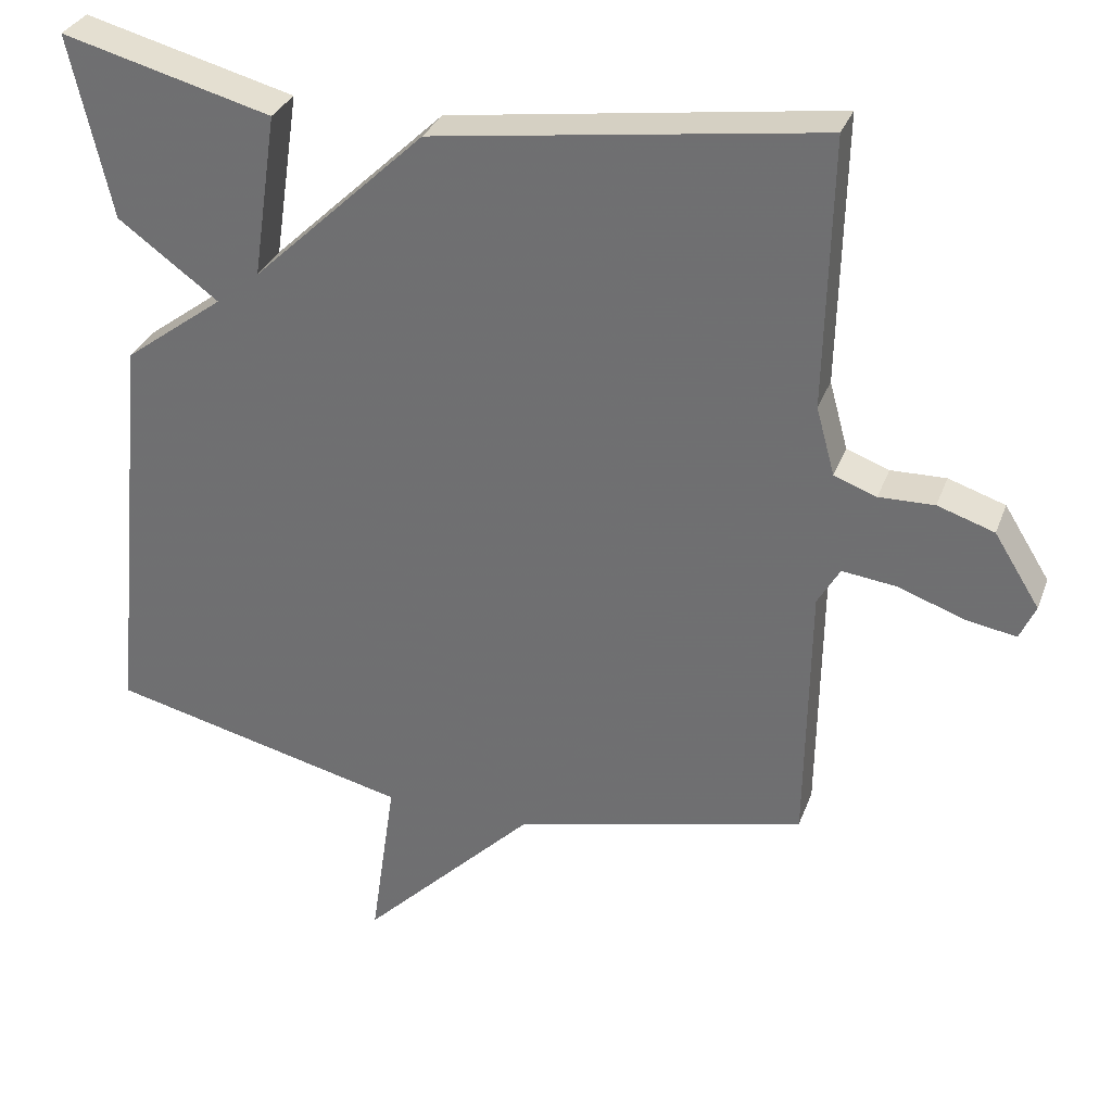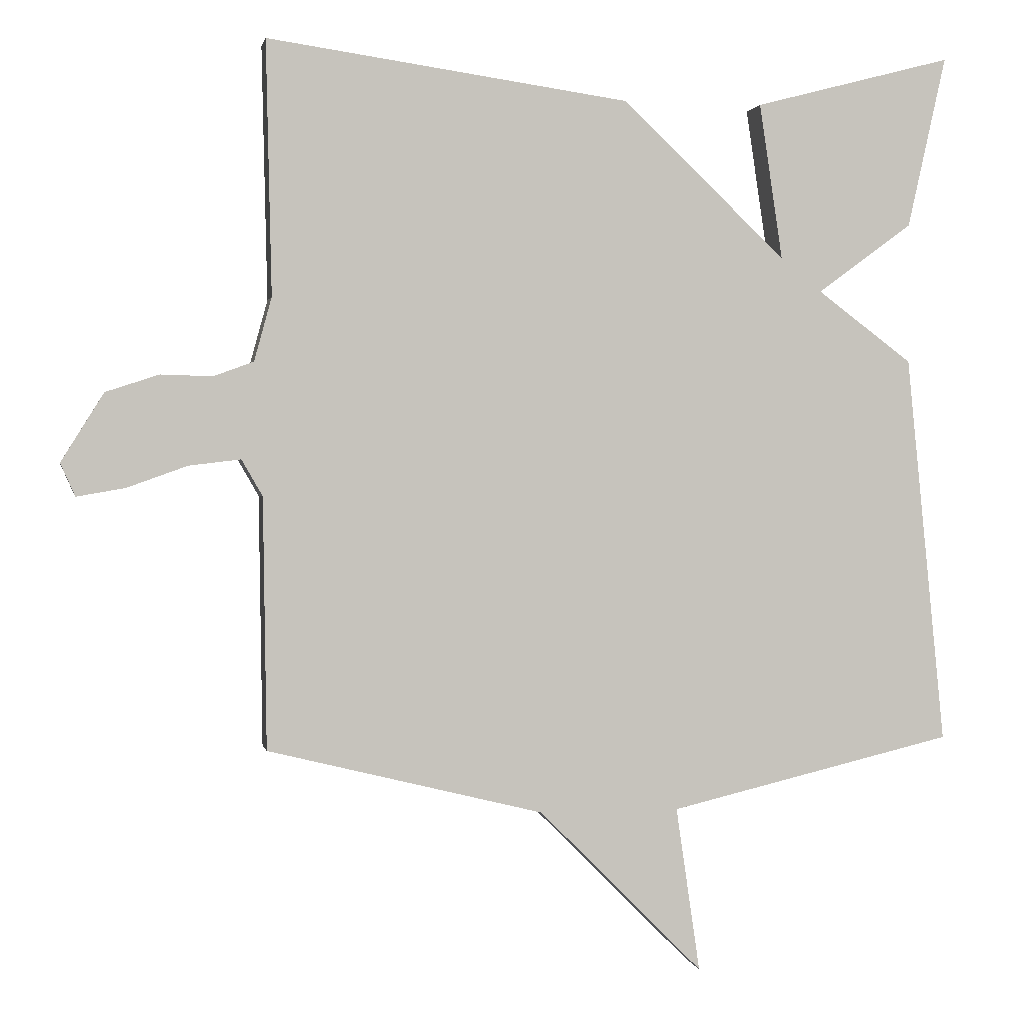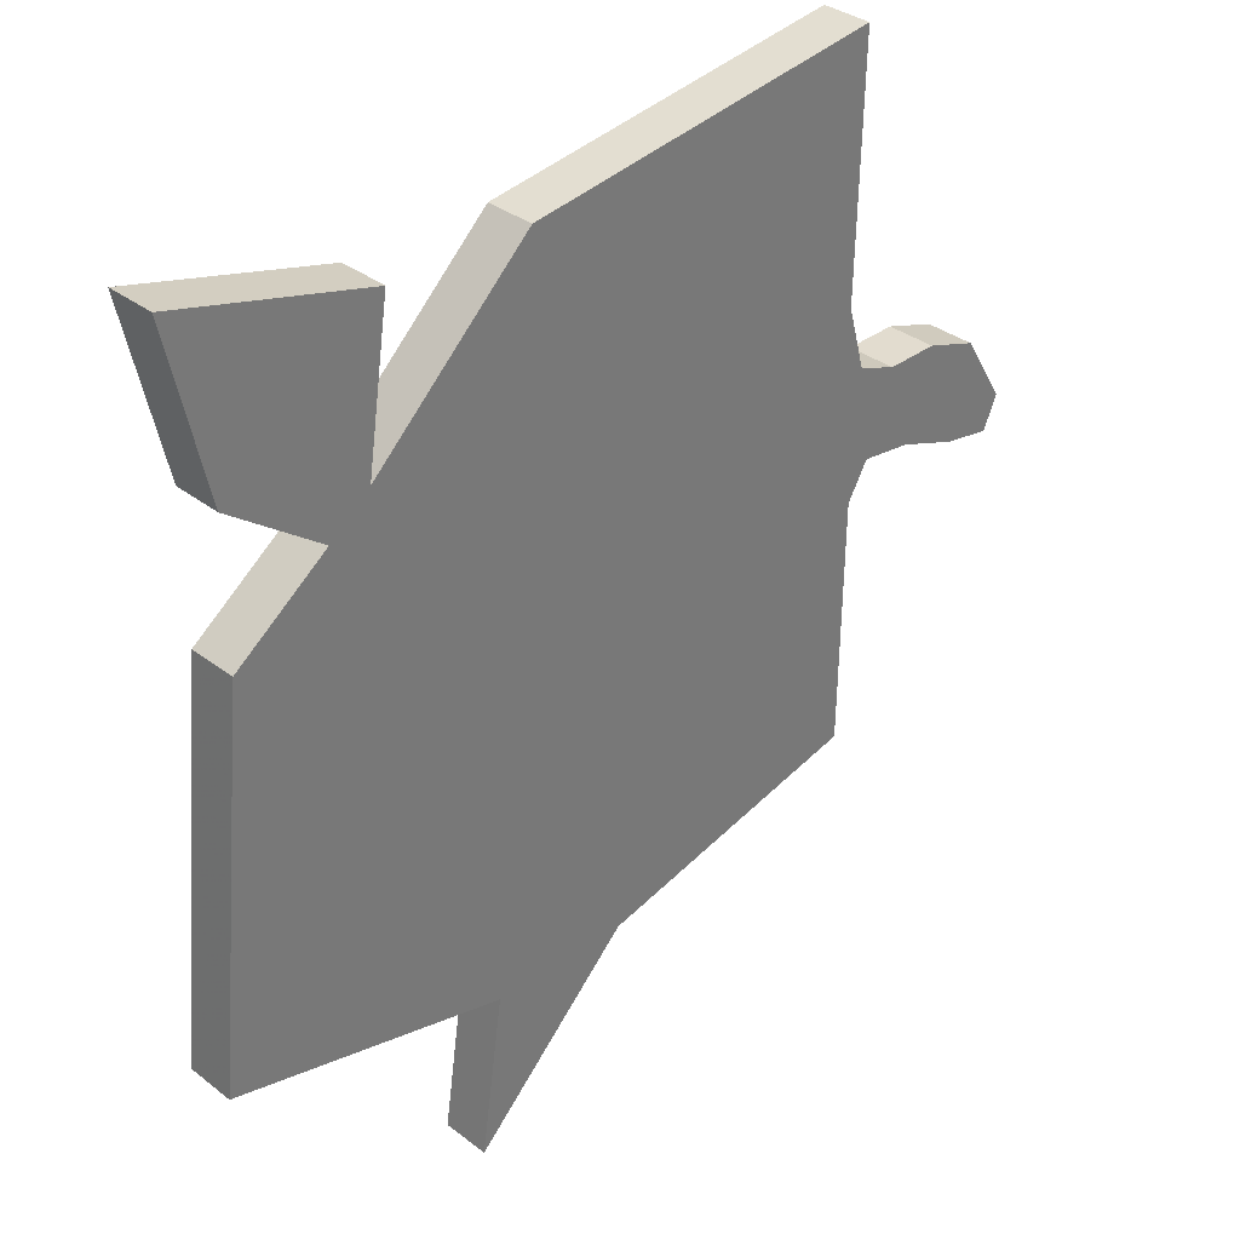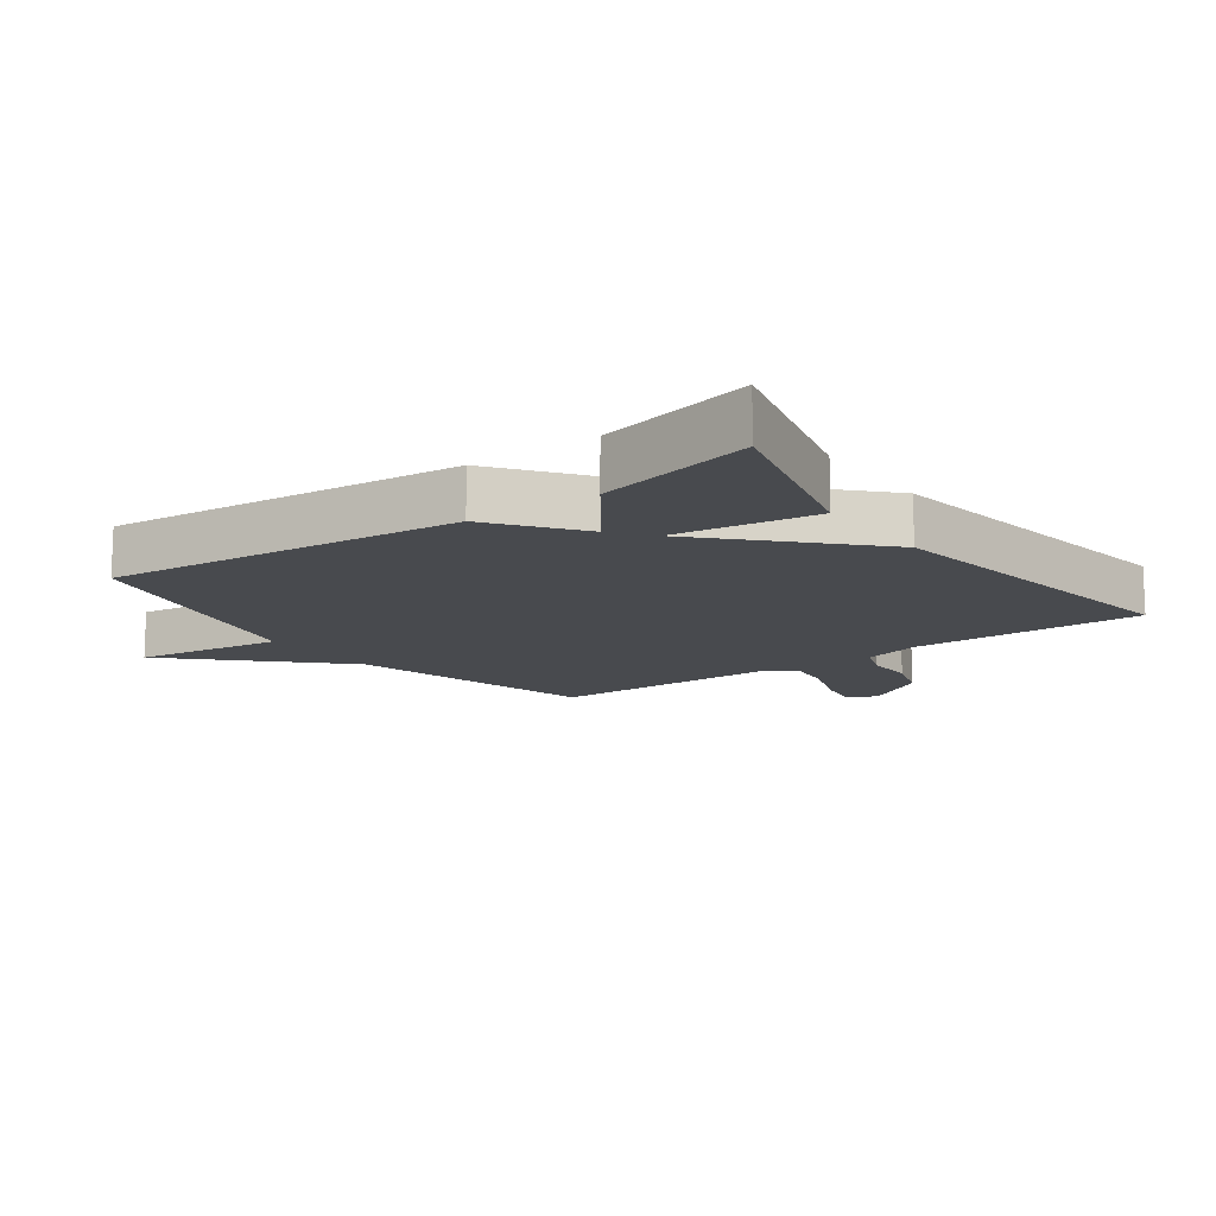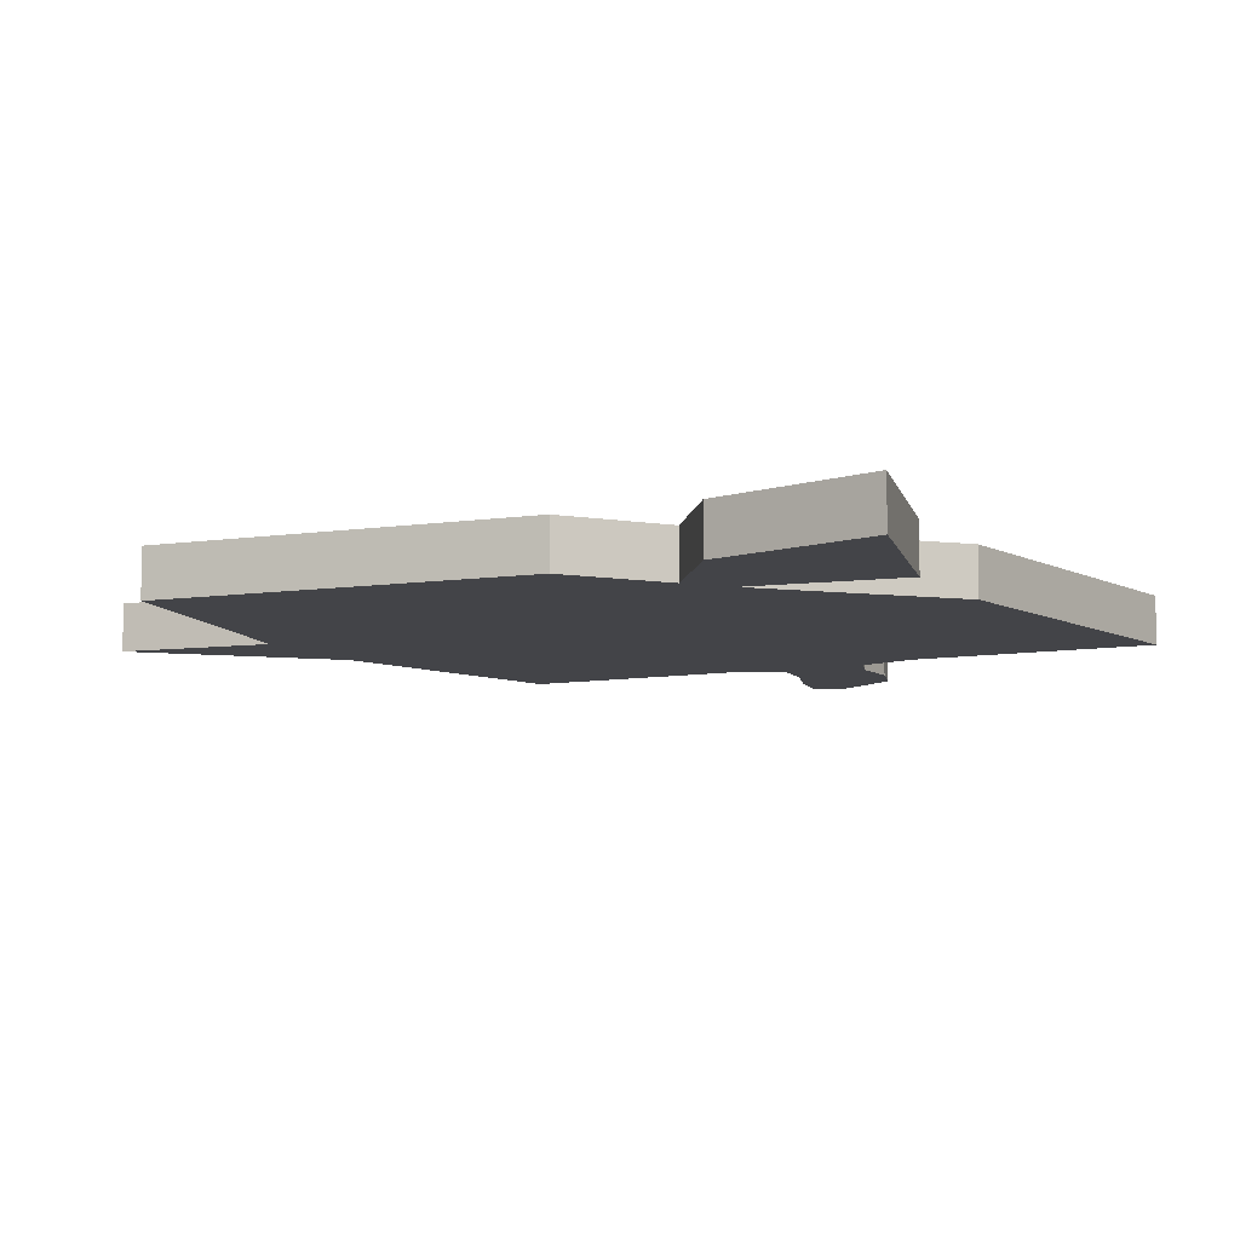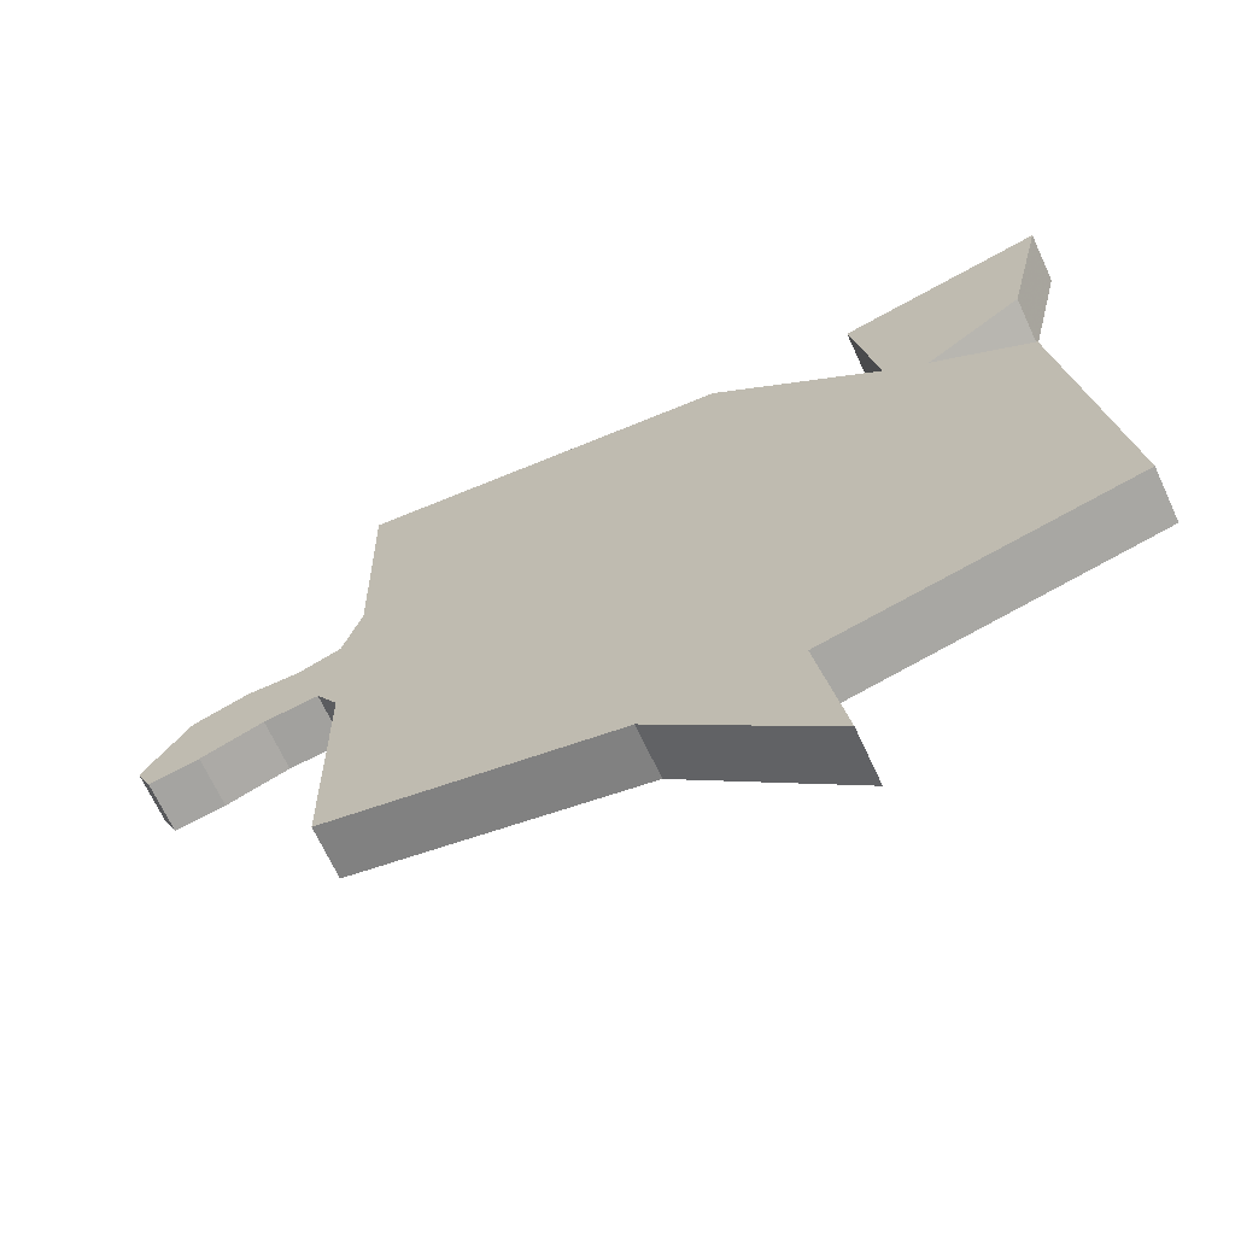
<metadata>
{"format":"obj","ext":"obj","renderer":"f3d","projection":"perspective","resolution":1024,"background":"white","views":[{"elev":31.8,"azim":18.5,"up":"+Z"},{"elev":0.9,"azim":169.4,"up":"+Z"},{"elev":34.0,"azim":-43.8,"up":"+Z"},{"elev":-13.2,"azim":-53.7,"up":"+Y"},{"elev":-8.2,"azim":-61.9,"up":"+Y"},{"elev":-68.7,"azim":-155.1,"up":"+Z"}]}
</metadata>
<code>
v 0.5 0.07 -0.5
v 0.106 0.07 -0.597
v -0.128 0.07 -0.831
v -0.094 0.07 -0.597
v -0.5 0.07 -0.5
v -0.445 0.07 0.055
v -0.31 0.07 0.156
v -0.445 0.07 0.255
v -0.5 0.07 0.5
v -0.218 0.07 0.426
v -0.251 0.07 0.204
v -0.018 0.07 0.426
v 0.5 0.07 0.5
v 0.492 0.07 0.138
v 0.517 0.07 0.047
v 0.574 0.07 0.026
v 0.648 0.07 0.028
v 0.724 0.07 0.003
v 0.785 0.07 -0.095
v 0.764 0.07 -0.142
v 0.695 0.07 -0.13
v 0.609 0.07 -0.099
v 0.535 0.07 -0.09
v 0.505 0.07 -0.142
v 0.5 0 -0.5
v 0.106 0 -0.597
v -0.128 0 -0.831
v -0.094 0 -0.597
v -0.5 0 -0.5
v -0.445 0 0.055
v -0.31 0 0.156
v -0.445 0 0.255
v -0.5 0 0.5
v -0.218 0 0.426
v -0.251 0 0.204
v -0.018 0 0.426
v 0.5 0 0.5
v 0.492 0 0.138
v 0.517 0 0.047
v 0.574 0 0.026
v 0.648 0 0.028
v 0.724 0 0.003
v 0.785 0 -0.095
v 0.764 0 -0.142
v 0.695 0 -0.13
v 0.609 0 -0.099
v 0.535 0 -0.09
v 0.505 0 -0.142
f 20 21 22
f 19 20 22
f 18 19 22
f 17 18 22
f 16 17 22
f 15 16 22 23
f 14 15 23 24
f 11 12 13 14
f 9 10 11
f 8 9 11
f 7 8 11
f 24 1 2
f 14 24 2
f 11 14 2
f 7 11 2
f 6 7 2
f 5 6 2
f 4 5 2
f 2 3 4
f 46 45 44
f 46 44 43
f 46 43 42
f 46 42 41
f 46 41 40
f 47 46 40 39
f 48 47 39 38
f 38 37 36 35
f 35 34 33
f 35 33 32
f 35 32 31
f 26 25 48
f 26 48 38
f 26 38 35
f 26 35 31
f 26 31 30
f 26 30 29
f 26 29 28
f 28 27 26
f 1 25 26 2
f 2 26 27 3
f 3 27 28 4
f 4 28 29 5
f 5 29 30 6
f 6 30 31 7
f 7 31 32 8
f 8 32 33 9
f 9 33 34 10
f 10 34 35 11
f 11 35 36 12
f 12 36 37 13
f 13 37 38 14
f 14 38 39 15
f 15 39 40 16
f 16 40 41 17
f 17 41 42 18
f 18 42 43 19
f 19 43 44 20
f 20 44 45 21
f 21 45 46 22
f 22 46 47 23
f 23 47 48 24
f 24 48 25 1

</code>
